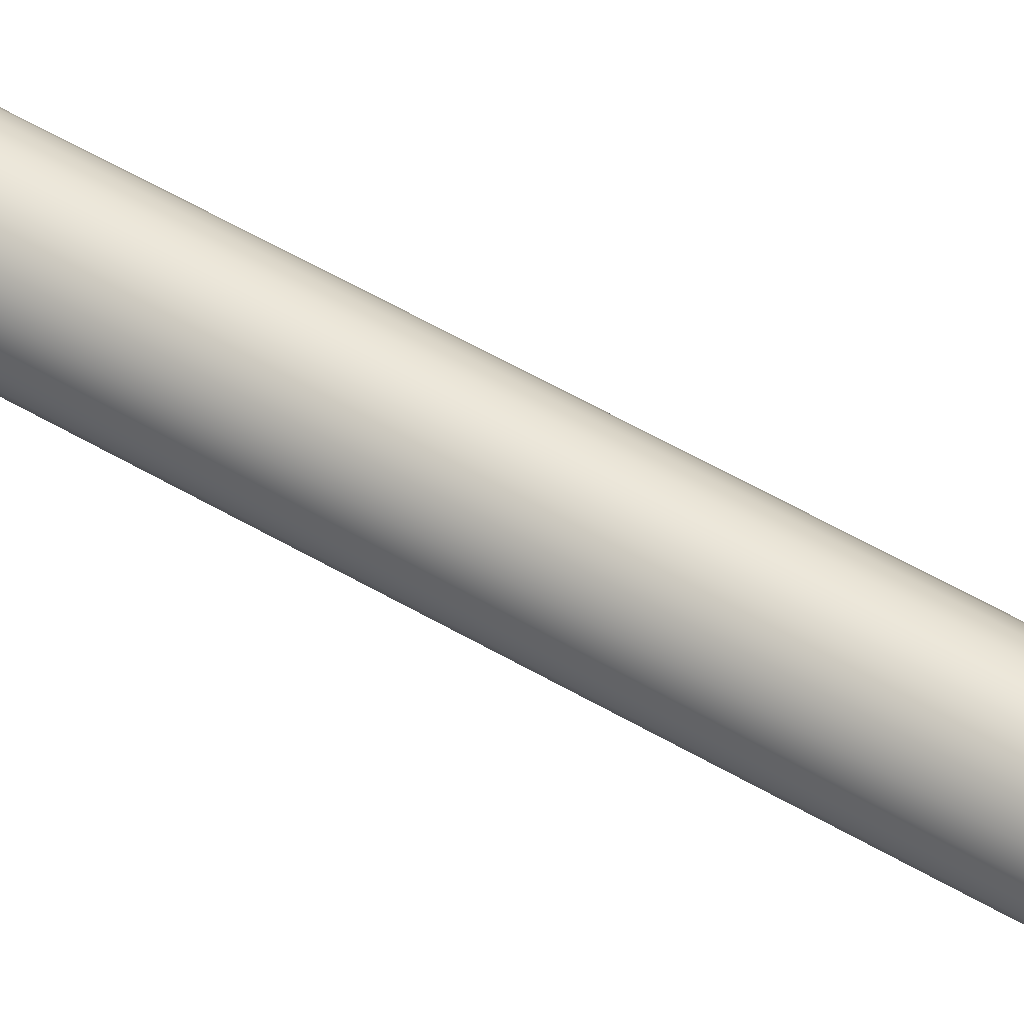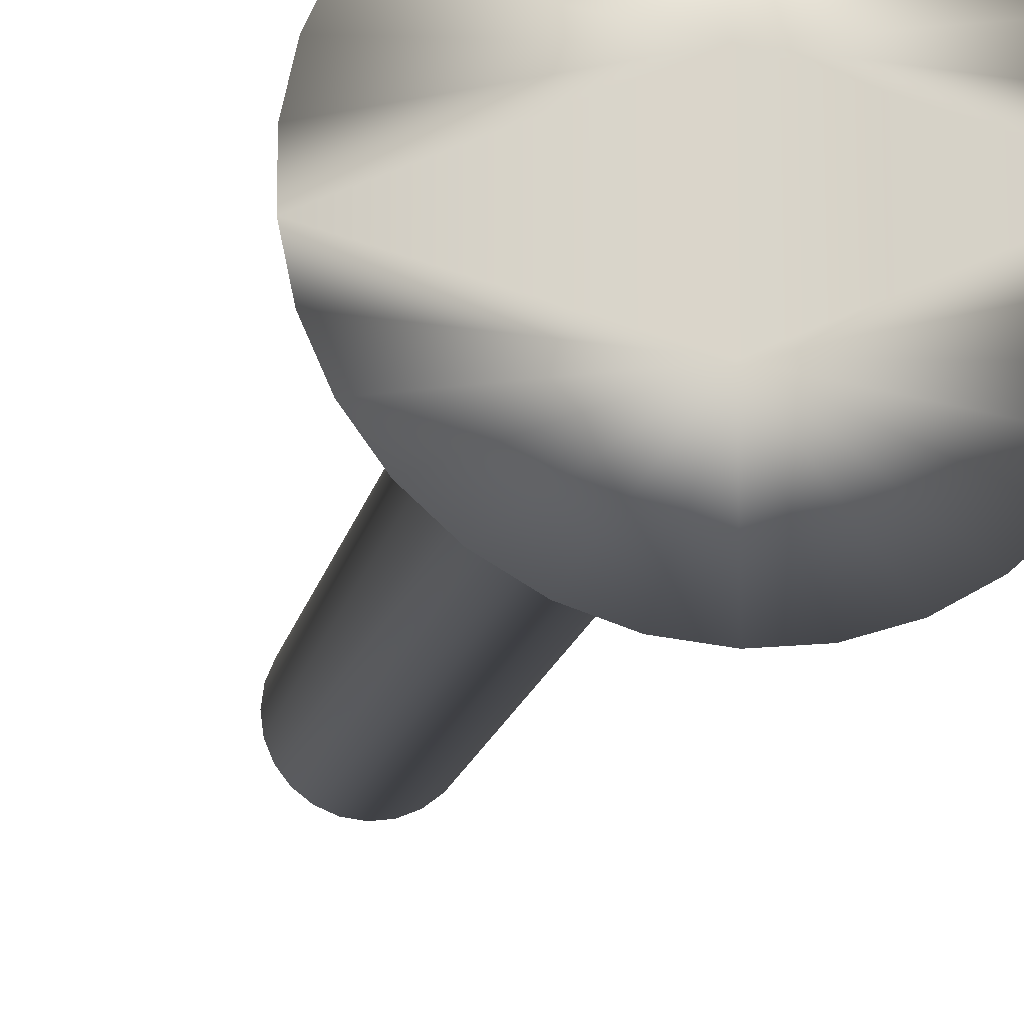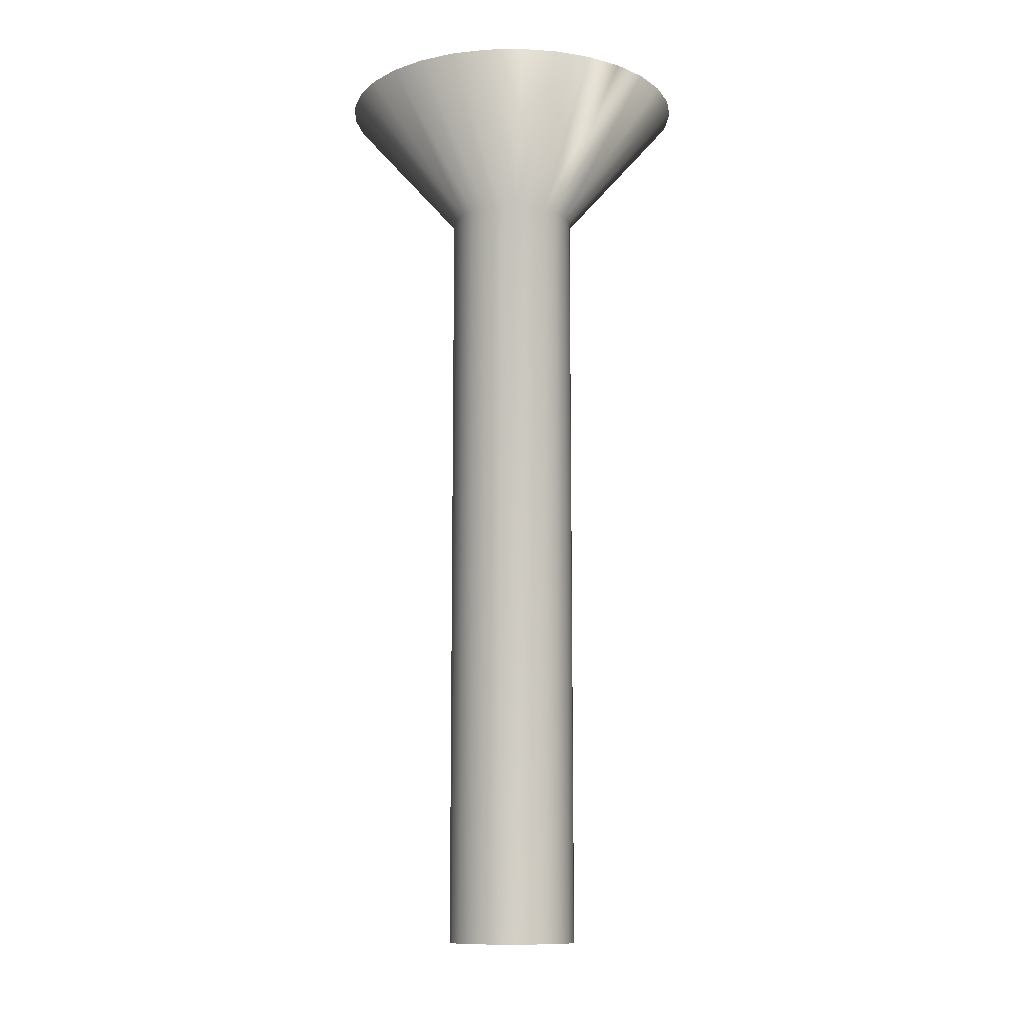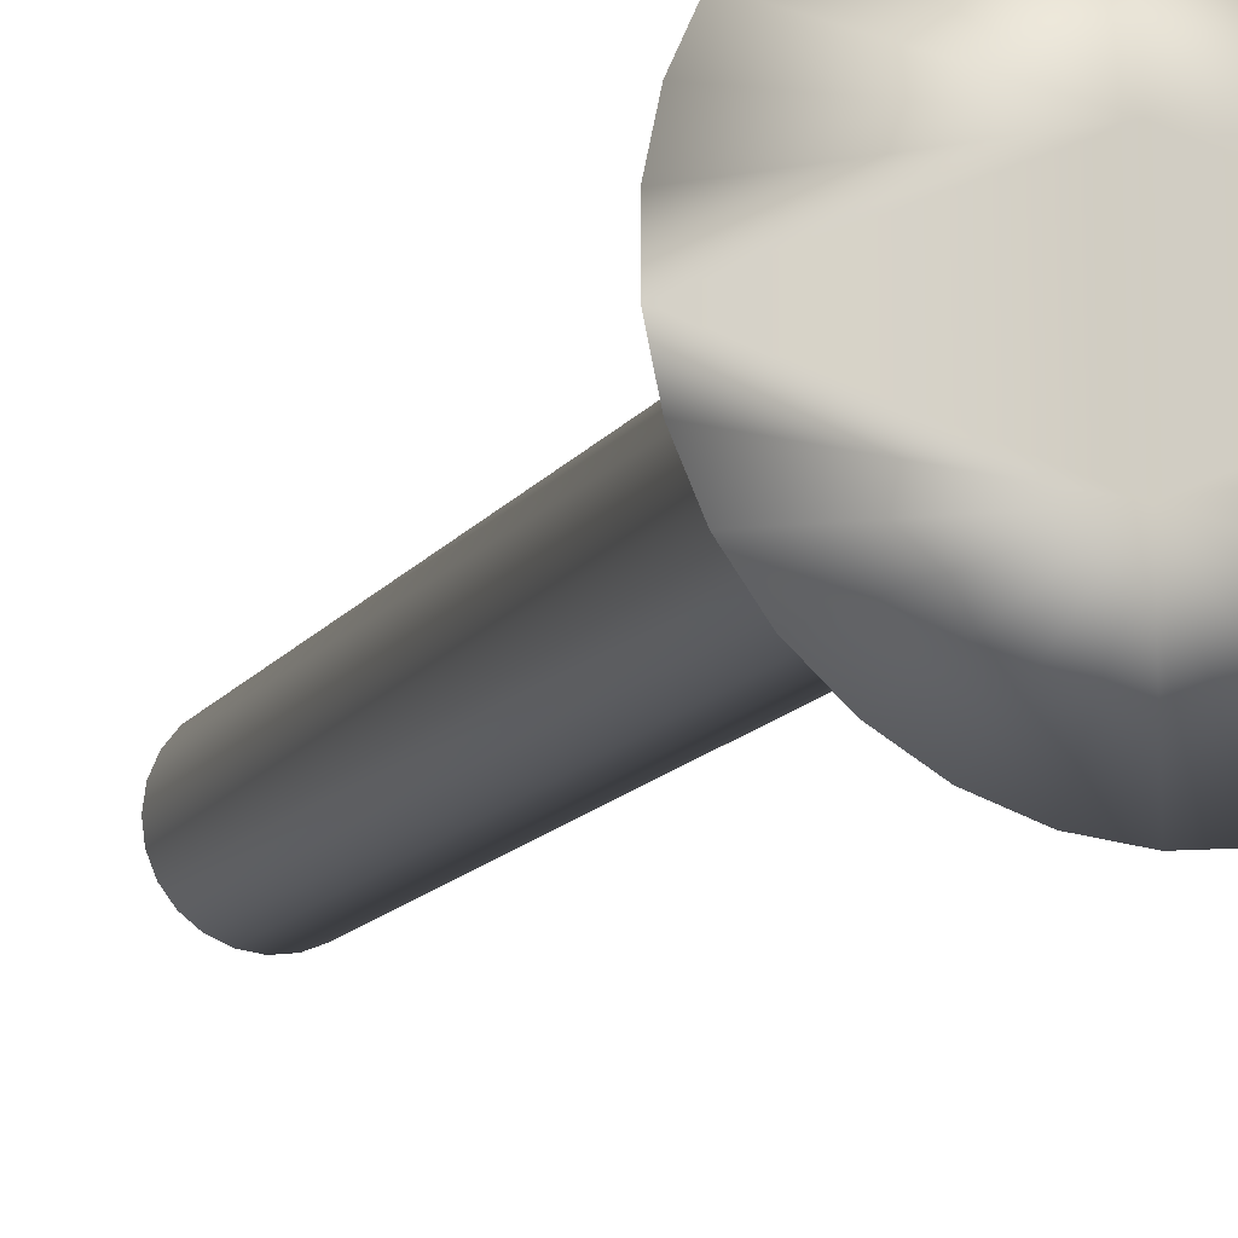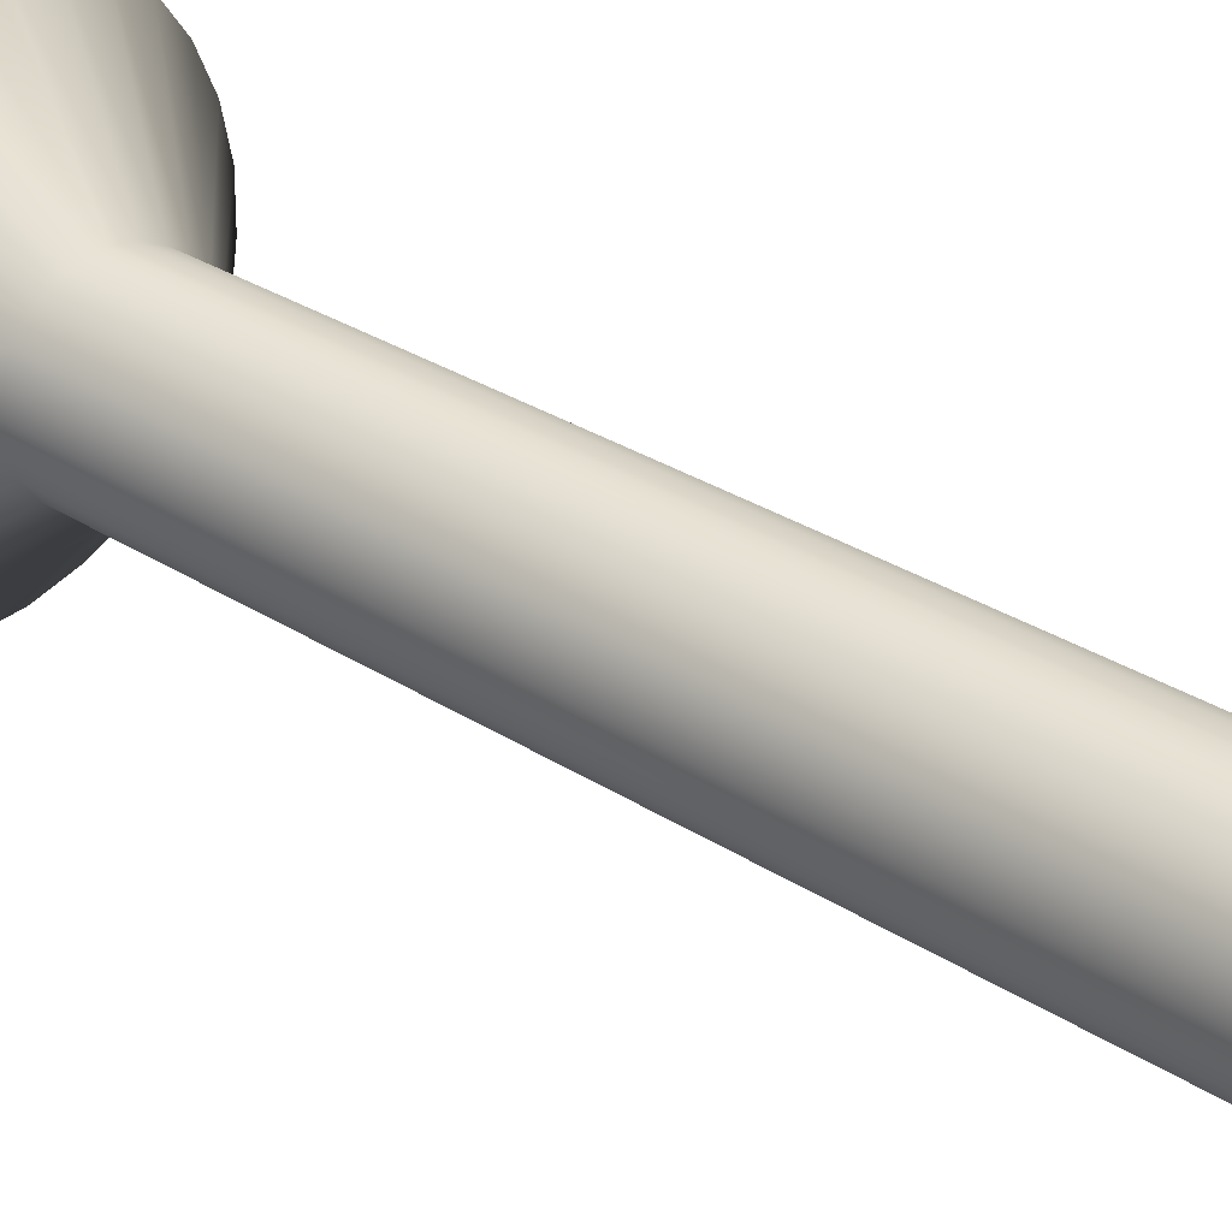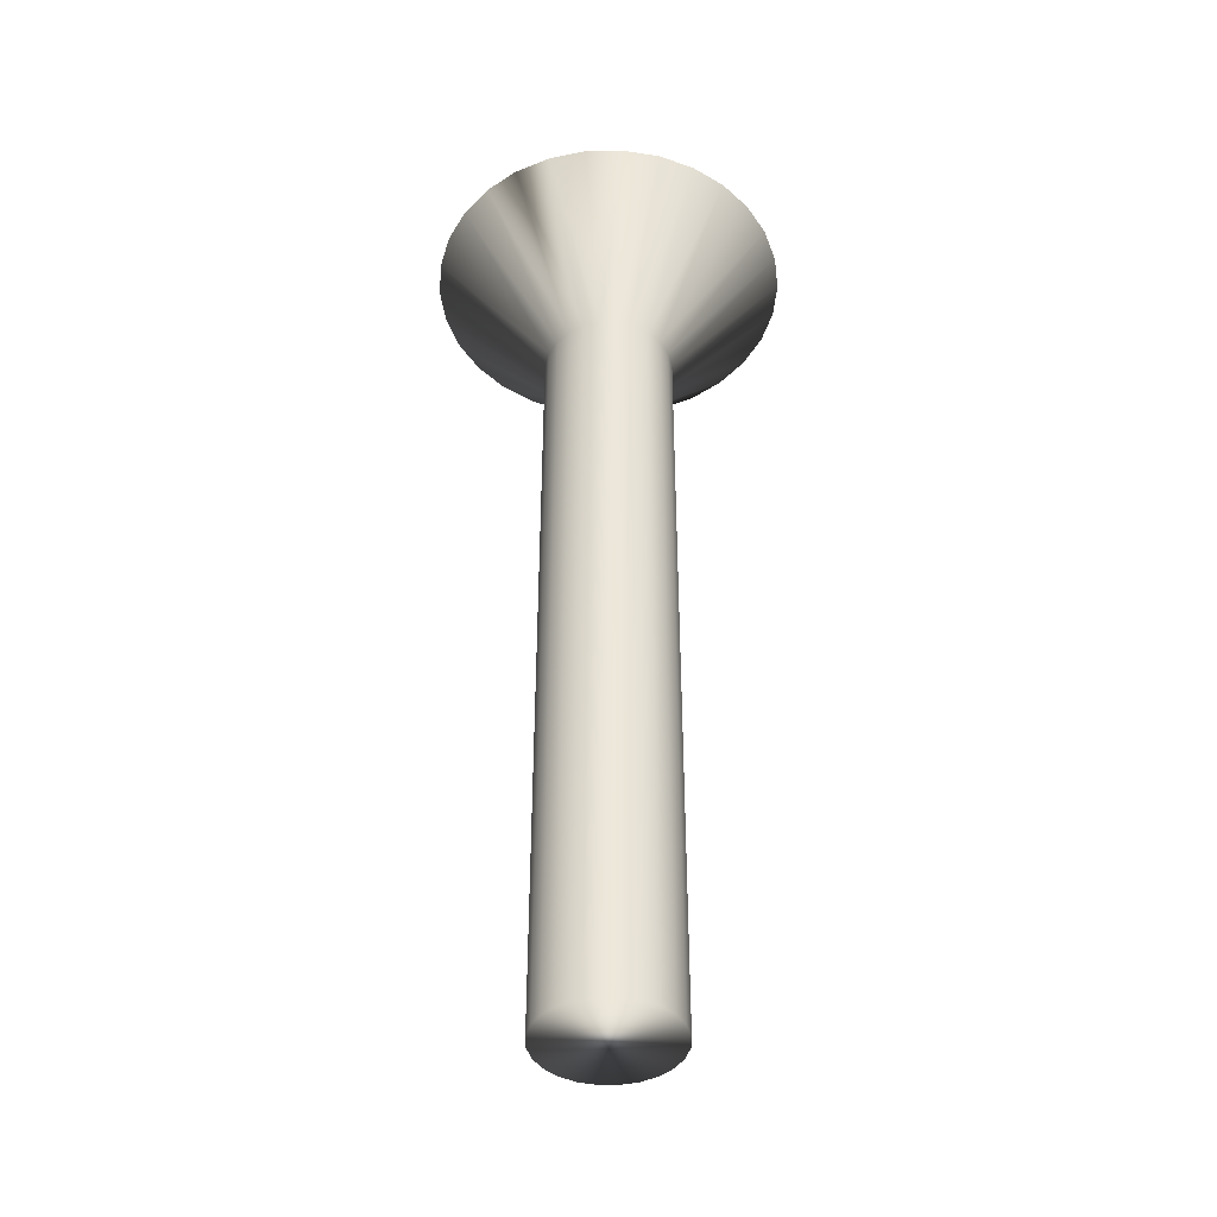
<metadata>
{"format":"obj","ext":"obj","renderer":"f3d","projection":"perspective","resolution":1024,"background":"white","views":[{"elev":70.3,"azim":118.4,"up":"+Z"},{"elev":-15.6,"azim":169.2,"up":"+Z"},{"elev":-11.3,"azim":-123.3,"up":"+Y"},{"elev":-13.7,"azim":158.0,"up":"+Z"},{"elev":26.7,"azim":-43.6,"up":"+Z"},{"elev":-42.6,"azim":-52.5,"up":"+Y"}]}
</metadata>
<code>
v 58.22 -11.67 25.28
v 58.79 -11.67 25.34
v 58.22 -13.67 27.03
v 58.48 -13.67 27.06
v 59.34 -11.67 25.51
v 58.72 -13.67 27.16
v 59.83 -11.67 25.8
v 58.92 -13.67 27.32
v 60.26 -11.67 26.19
v 59.08 -13.67 27.53
v 60.6 -11.67 26.65
v 60.83 -11.67 27.18
v 59.18 -13.67 27.77
v 60.95 -11.67 27.74
v 59.22 -13.67 28.03
v 60.95 -11.67 28.31
v 59.18 -13.67 28.29
v 60.83 -11.67 28.88
v 59.08 -13.67 28.53
v 60.6 -11.67 29.4
v 60.26 -11.67 29.87
v 58.92 -13.67 28.73
v 59.83 -11.67 30.25
v 58.72 -13.67 28.89
v 59.34 -11.67 30.54
v 58.48 -13.67 28.99
v 58.79 -11.67 30.72
v 58.22 -13.67 29.03
v 58.22 -11.67 30.78
v 57.64 -11.67 30.72
v 57.96 -13.67 28.99
v 57.1 -11.67 30.54
v 57.72 -13.67 28.89
v 56.6 -11.67 30.25
v 57.51 -13.67 28.73
v 56.17 -11.67 29.87
v 57.35 -13.67 28.53
v 55.83 -11.67 29.4
v 55.6 -11.67 28.88
v 57.25 -13.67 28.29
v 55.48 -11.67 28.31
v 57.22 -13.67 28.03
v 55.48 -11.67 27.74
v 57.25 -13.67 27.77
v 55.6 -11.67 27.18
v 57.35 -13.67 27.53
v 55.83 -11.67 26.65
v 56.17 -11.67 26.19
v 57.51 -13.67 27.32
v 56.6 -11.67 25.8
v 57.72 -13.67 27.16
v 57.1 -11.67 25.51
v 57.96 -13.67 27.06
v 57.64 -11.67 25.34
v 58.22 -25.75 29.03
v 57.96 -25.75 28.99
v 57.72 -25.75 28.89
v 57.51 -25.75 28.73
v 57.35 -25.75 28.53
v 57.25 -25.75 28.29
v 57.22 -25.75 28.03
v 57.25 -25.75 27.77
v 57.35 -25.75 27.53
v 57.51 -25.75 27.32
v 57.72 -25.75 27.16
v 57.96 -25.75 27.06
v 58.22 -25.75 27.03
v 58.48 -25.75 28.99
v 58.48 -25.75 27.06
v 58.72 -25.75 28.89
v 58.72 -25.75 27.16
v 58.92 -25.75 28.73
v 58.92 -25.75 27.32
v 59.08 -25.75 28.53
v 59.08 -25.75 27.53
v 59.18 -25.75 28.29
v 59.18 -25.75 27.77
v 59.22 -25.75 28.03
v 58.22 -11.67 27.03
v 58.22 -11.67 29.03
f 1 2 3
f 3 2 4
f 4 2 5
f 4 5 6
f 6 5 7
f 6 7 8
f 8 7 9
f 8 9 10
f 10 9 11
f 10 11 12
f 10 12 13
f 13 12 14
f 13 14 15
f 15 14 16
f 15 16 17
f 17 16 18
f 17 18 19
f 19 18 20
f 19 20 21
f 19 21 22
f 22 21 23
f 22 23 24
f 24 23 25
f 24 25 26
f 26 25 27
f 26 27 28
f 28 27 29
f 29 30 28
f 28 30 31
f 31 30 32
f 31 32 33
f 33 32 34
f 33 34 35
f 35 34 36
f 35 36 37
f 37 36 38
f 37 38 39
f 37 39 40
f 40 39 41
f 40 41 42
f 42 41 43
f 42 43 44
f 44 43 45
f 44 45 46
f 46 45 47
f 46 47 48
f 46 48 49
f 49 48 50
f 49 50 51
f 51 50 52
f 51 52 53
f 53 52 54
f 53 54 3
f 3 54 1
f 55 28 56
f 56 28 31
f 56 31 57
f 57 31 33
f 57 33 58
f 58 33 35
f 58 35 59
f 59 35 37
f 59 37 60
f 60 37 40
f 60 40 61
f 61 40 42
f 61 42 62
f 62 42 44
f 62 44 63
f 63 44 46
f 63 46 64
f 64 46 49
f 64 49 65
f 65 49 51
f 65 51 66
f 66 51 53
f 66 53 67
f 67 53 3
f 56 66 55
f 55 66 67
f 55 67 68
f 68 67 69
f 68 69 70
f 70 69 71
f 70 71 72
f 72 71 73
f 72 73 74
f 74 73 75
f 74 75 76
f 76 75 77
f 76 77 78
f 66 56 65
f 65 56 57
f 65 57 64
f 64 57 58
f 64 58 63
f 63 58 59
f 63 59 62
f 62 59 60
f 62 60 61
f 1 54 79
f 79 54 52
f 79 52 50
f 50 48 79
f 79 48 47
f 79 47 45
f 45 43 79
f 79 43 41
f 79 41 80
f 80 41 39
f 80 39 38
f 38 36 80
f 80 36 34
f 80 34 32
f 32 30 80
f 80 30 29
f 29 27 80
f 80 27 25
f 80 25 23
f 23 21 80
f 80 21 20
f 80 20 18
f 18 16 80
f 80 16 14
f 80 14 79
f 79 14 12
f 79 12 11
f 11 9 79
f 79 9 7
f 79 7 5
f 5 2 79
f 79 2 1
f 67 3 69
f 69 3 4
f 69 4 71
f 71 4 6
f 71 6 73
f 73 6 8
f 73 8 75
f 75 8 10
f 75 10 77
f 77 10 13
f 77 13 78
f 78 13 15
f 78 15 76
f 76 15 17
f 76 17 74
f 74 17 19
f 74 19 72
f 72 19 22
f 72 22 70
f 70 22 24
f 70 24 68
f 68 24 26
f 68 26 55
f 55 26 28

</code>
